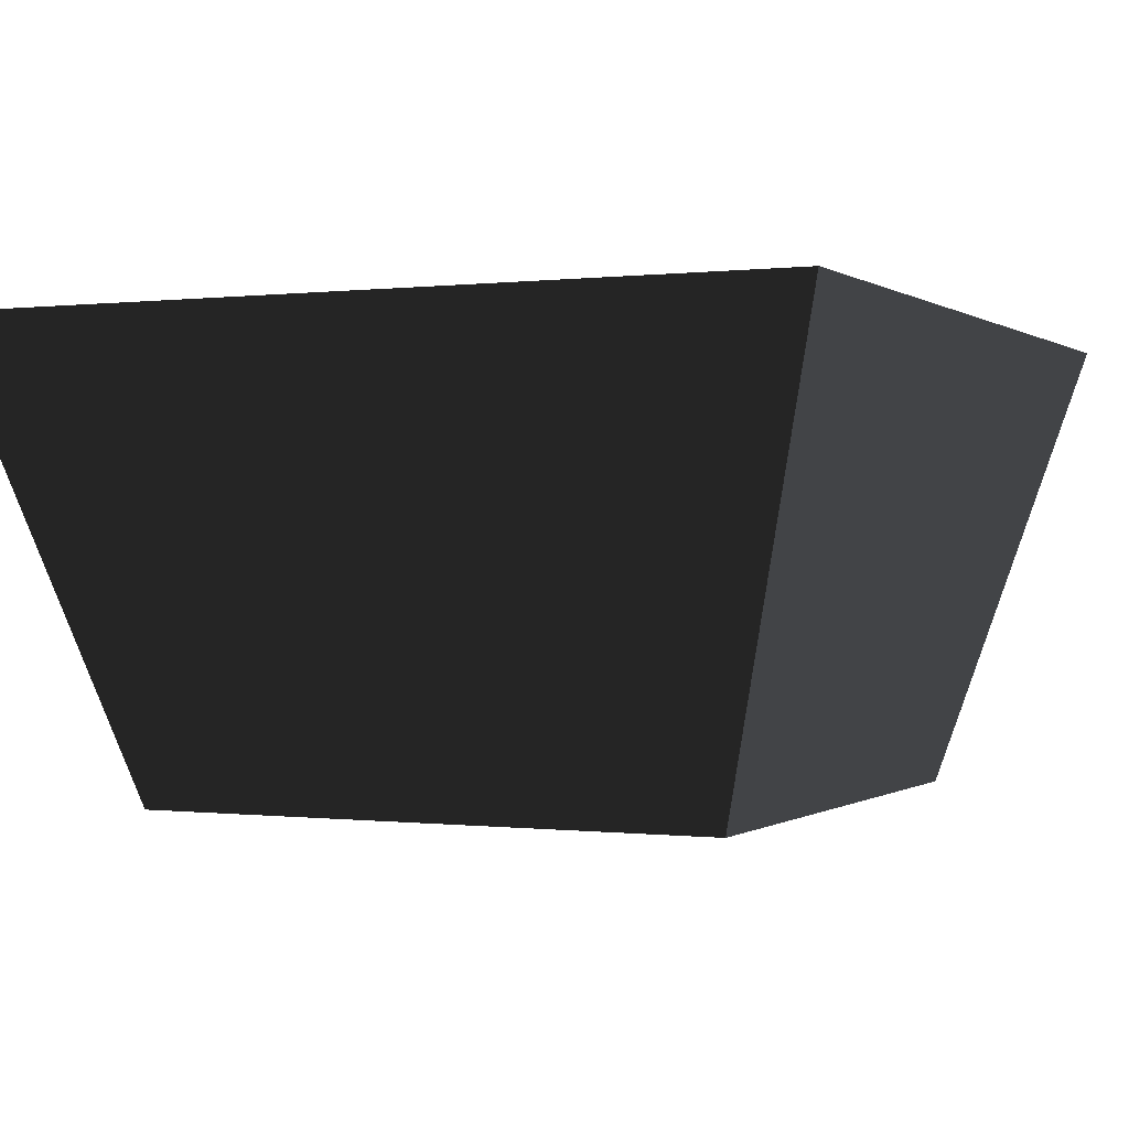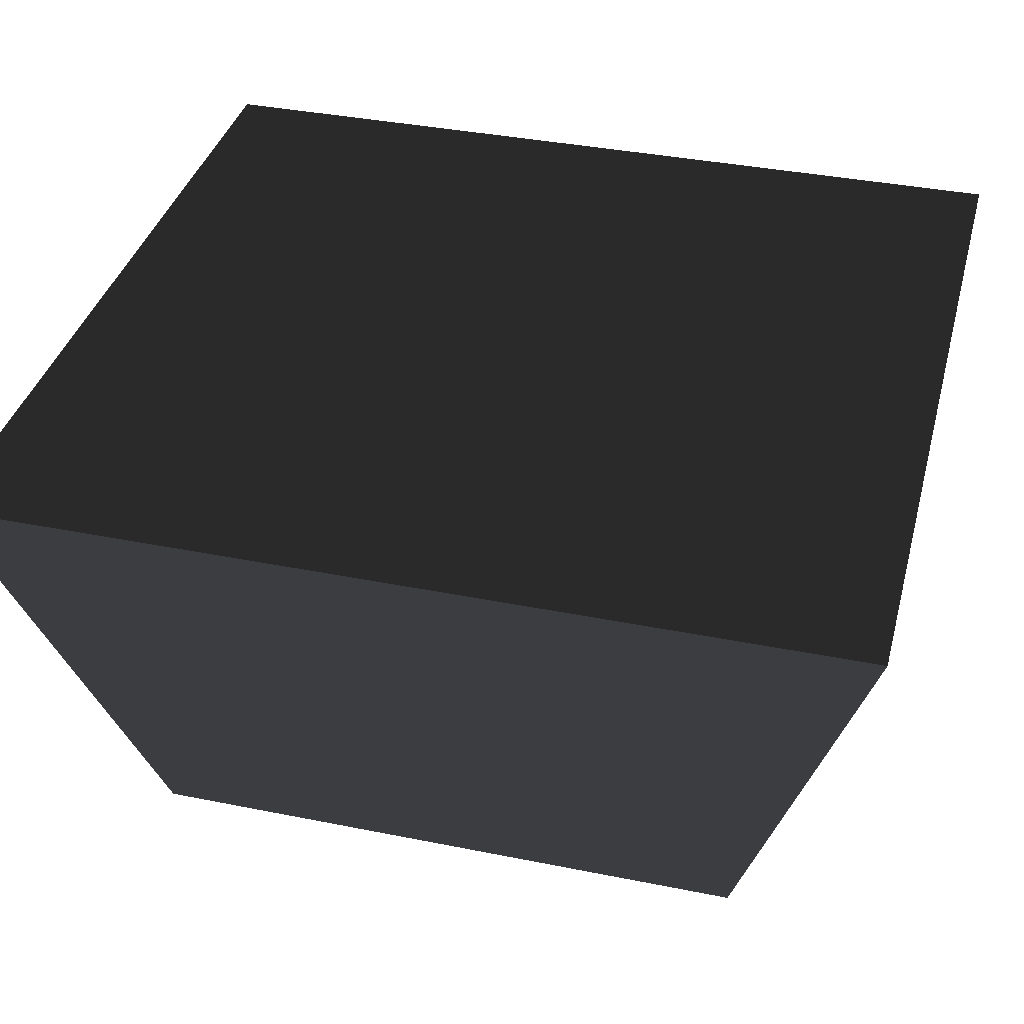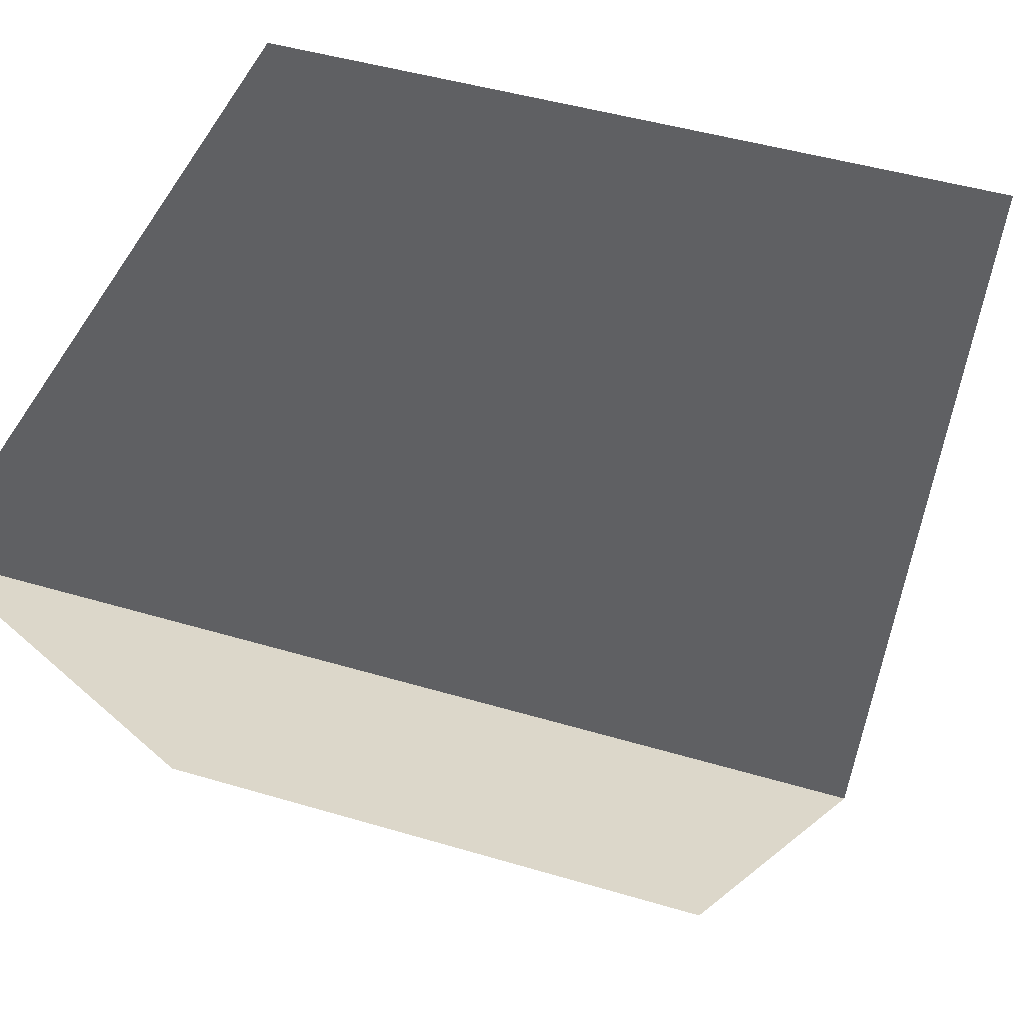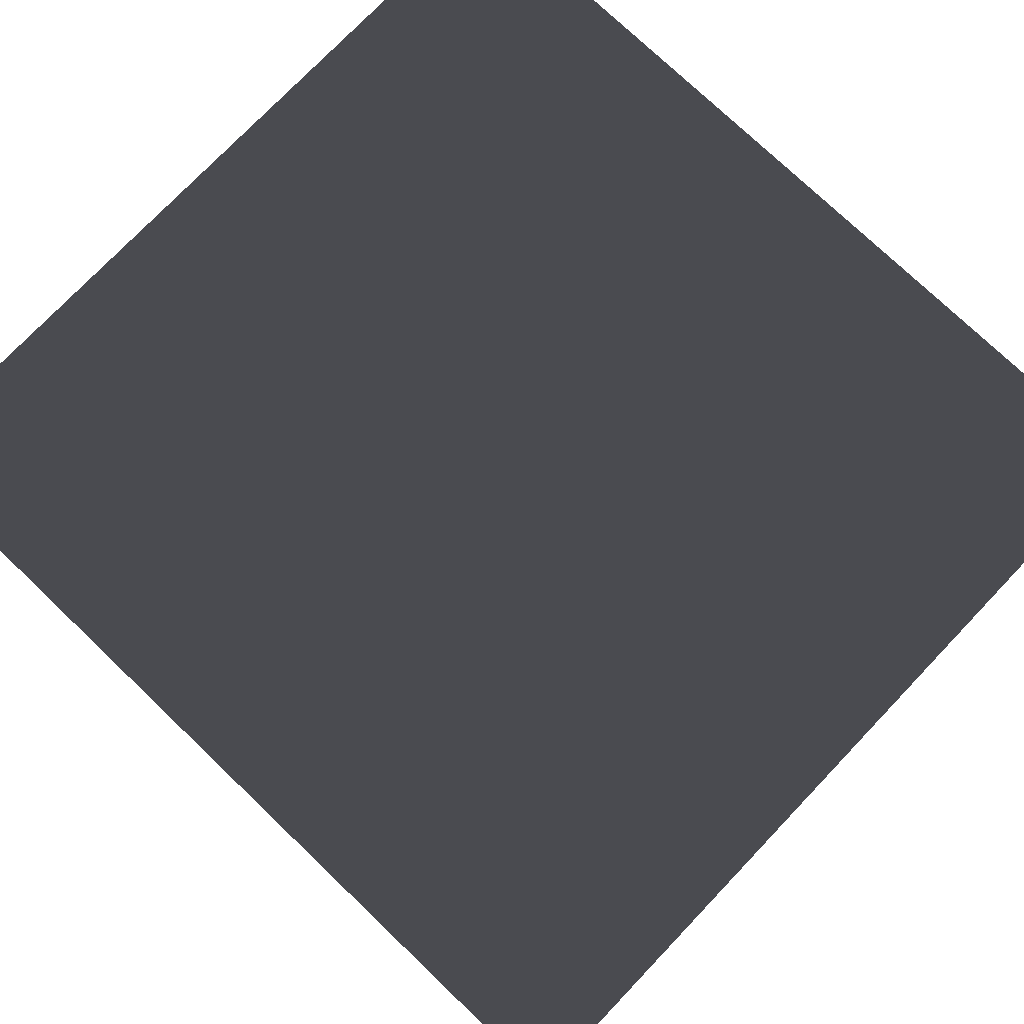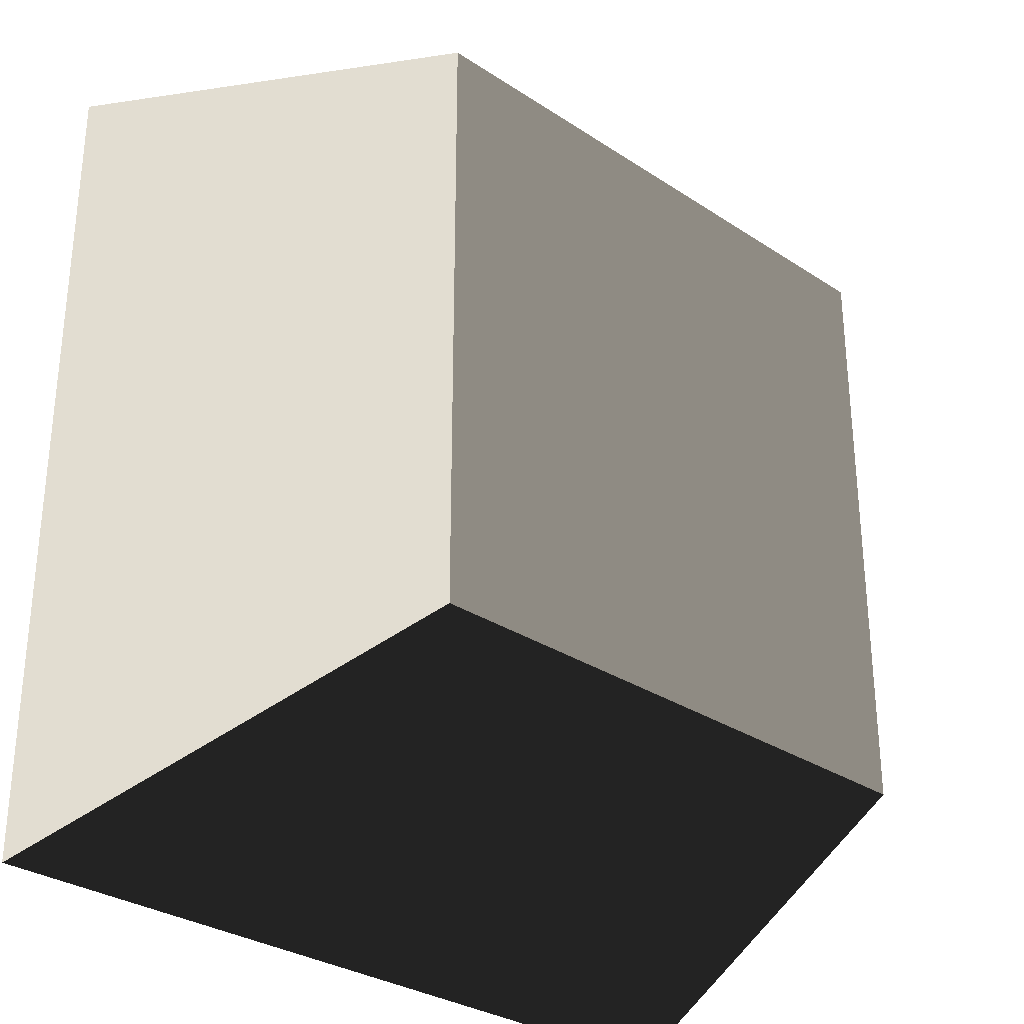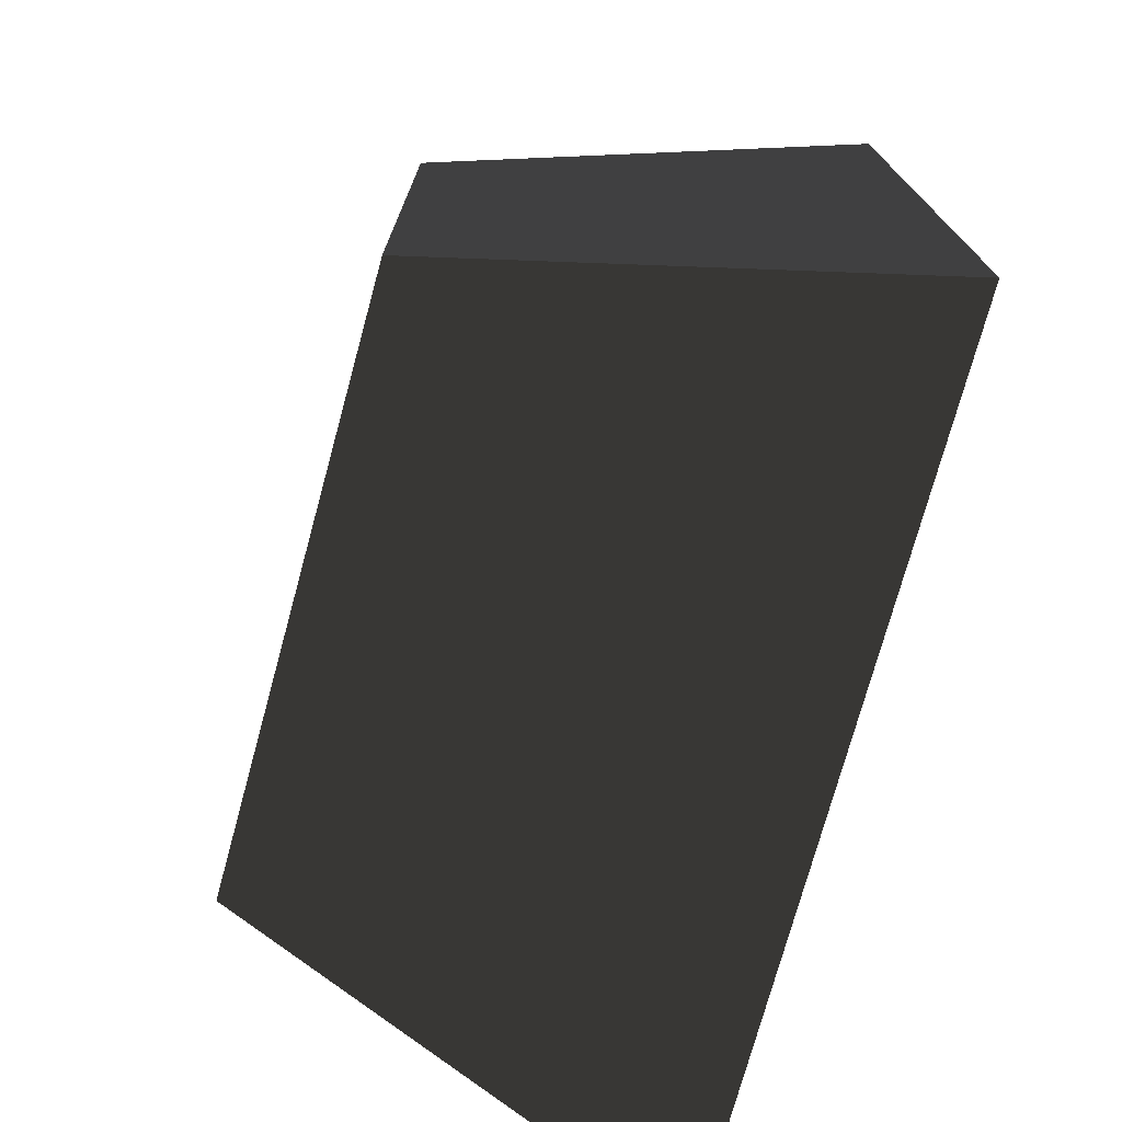
<metadata>
{"format":"obj","ext":"obj","renderer":"f3d","projection":"perspective","resolution":1024,"background":"white","views":[{"elev":0.0,"azim":-155.1,"up":"+Y"},{"elev":37.4,"azim":-75.5,"up":"+Y"},{"elev":48.3,"azim":108.2,"up":"+Y"},{"elev":76.0,"azim":133.7,"up":"+Y"},{"elev":-30.5,"azim":-43.5,"up":"+Z"},{"elev":-74.5,"azim":74.7,"up":"+Z"}]}
</metadata>
<code>
v 0.1098 0.07412 0.1154
v -0.07592 -0.04561 0.0798
v -0.1098 0.07412 0.1154
v 0.07592 -0.04561 0.0798
v 0.1098 0.07412 -0.1154
v 0.07592 -0.04561 0.0798
v 0.1098 0.07412 0.1154
v 0.07592 -0.04561 -0.0798
v -0.1098 0.07412 -0.1154
v 0.07592 -0.04561 -0.0798
v 0.1098 0.07412 -0.1154
v -0.07592 -0.04561 -0.0798
v -0.1098 0.07412 0.1154
v -0.07592 -0.04561 -0.0798
v -0.1098 0.07412 -0.1154
v -0.07592 -0.04561 0.0798
v 0.1098 0.07412 -0.1154
v -0.1098 0.07412 0.1154
v -0.1098 0.07412 -0.1154
v 0.1098 0.07412 0.1154
v 0.07592 -0.04561 0.0798
v -0.07592 -0.04561 -0.0798
v -0.07592 -0.04561 0.0798
v 0.07592 -0.04561 -0.0798
g 立方体_3_14573_34
f 1 3 2
f 4 1 2
f 5 7 6
f 8 5 6
f 9 11 10
f 12 9 10
f 13 15 14
f 16 13 14
f 17 19 18
f 20 17 18
f 21 23 22
f 24 21 22

</code>
